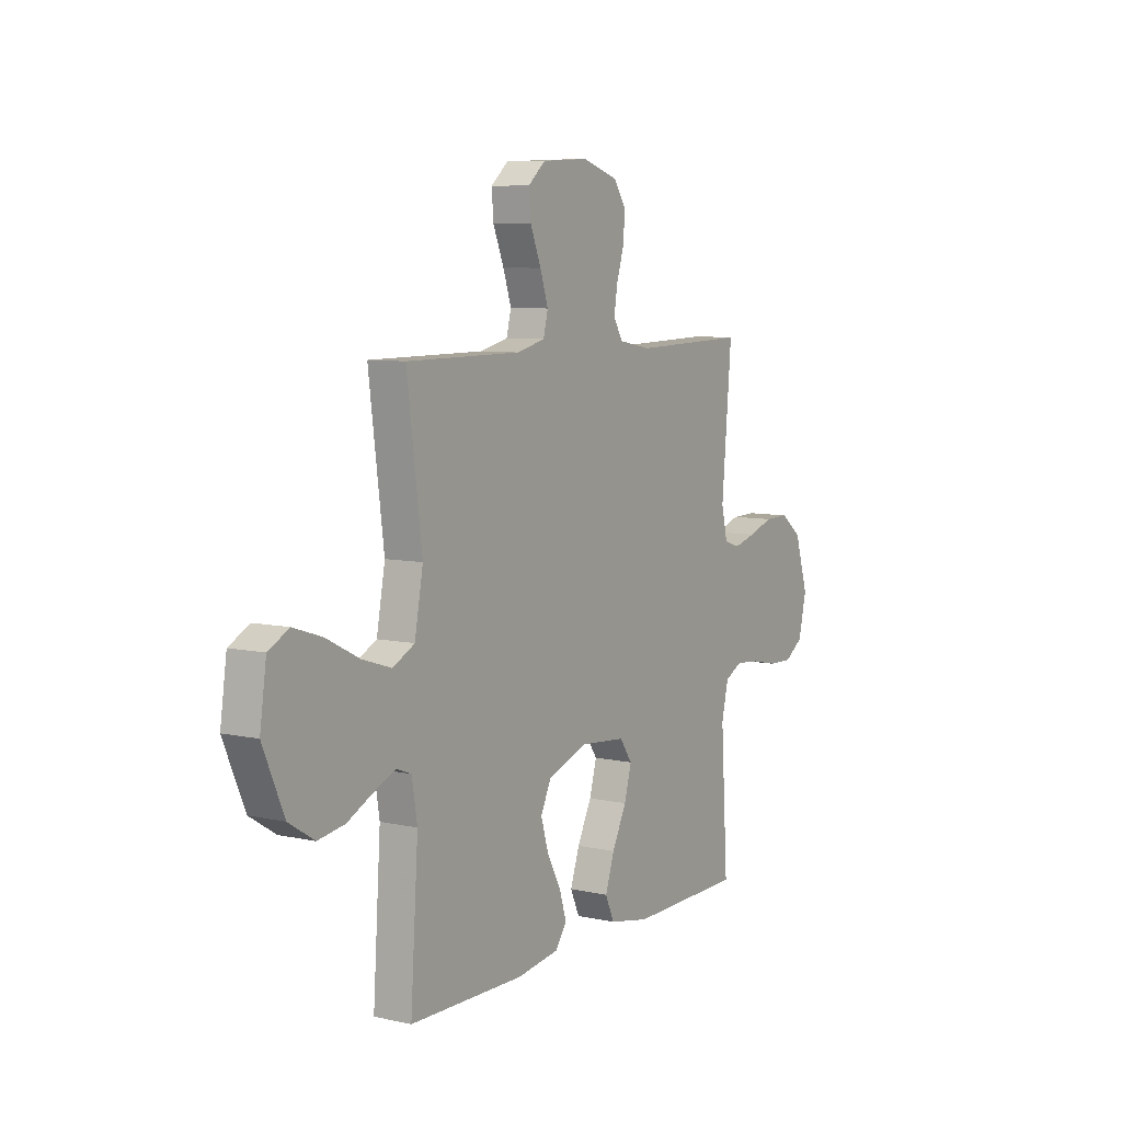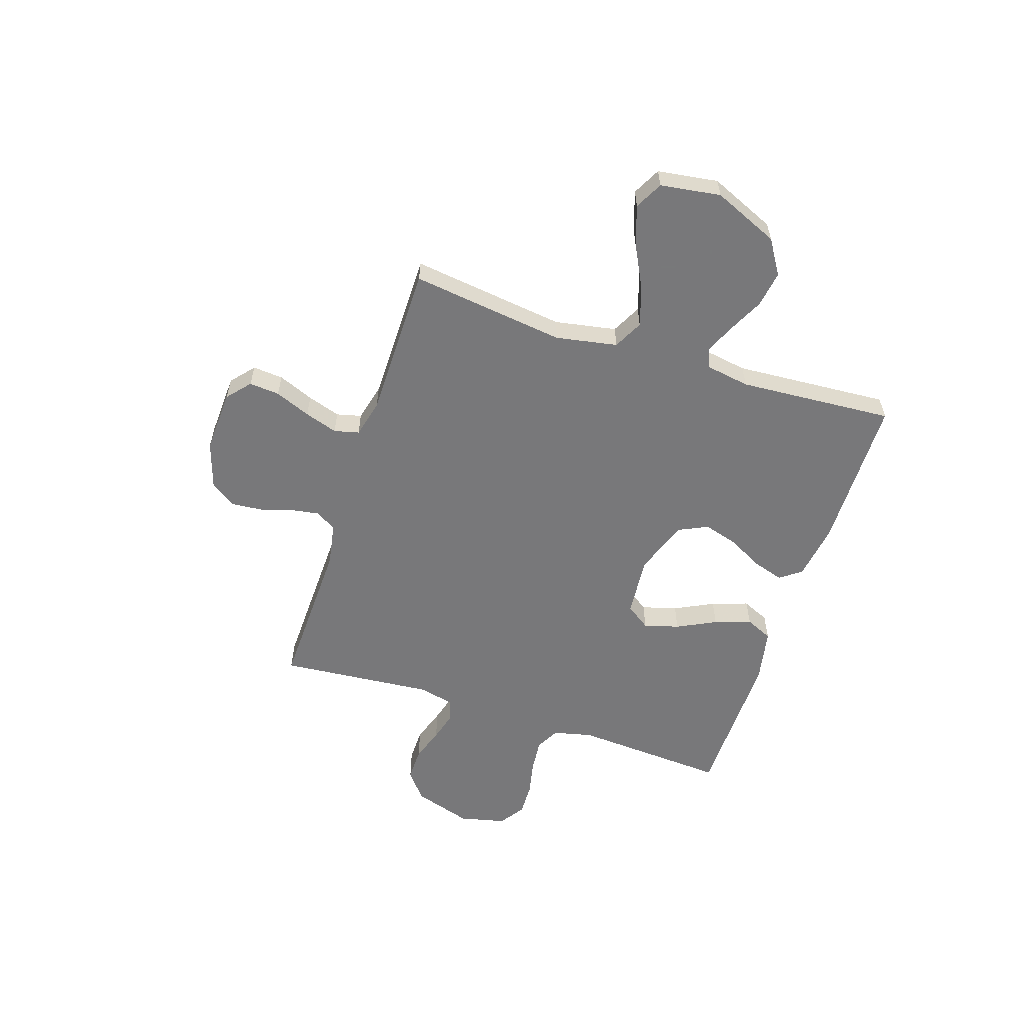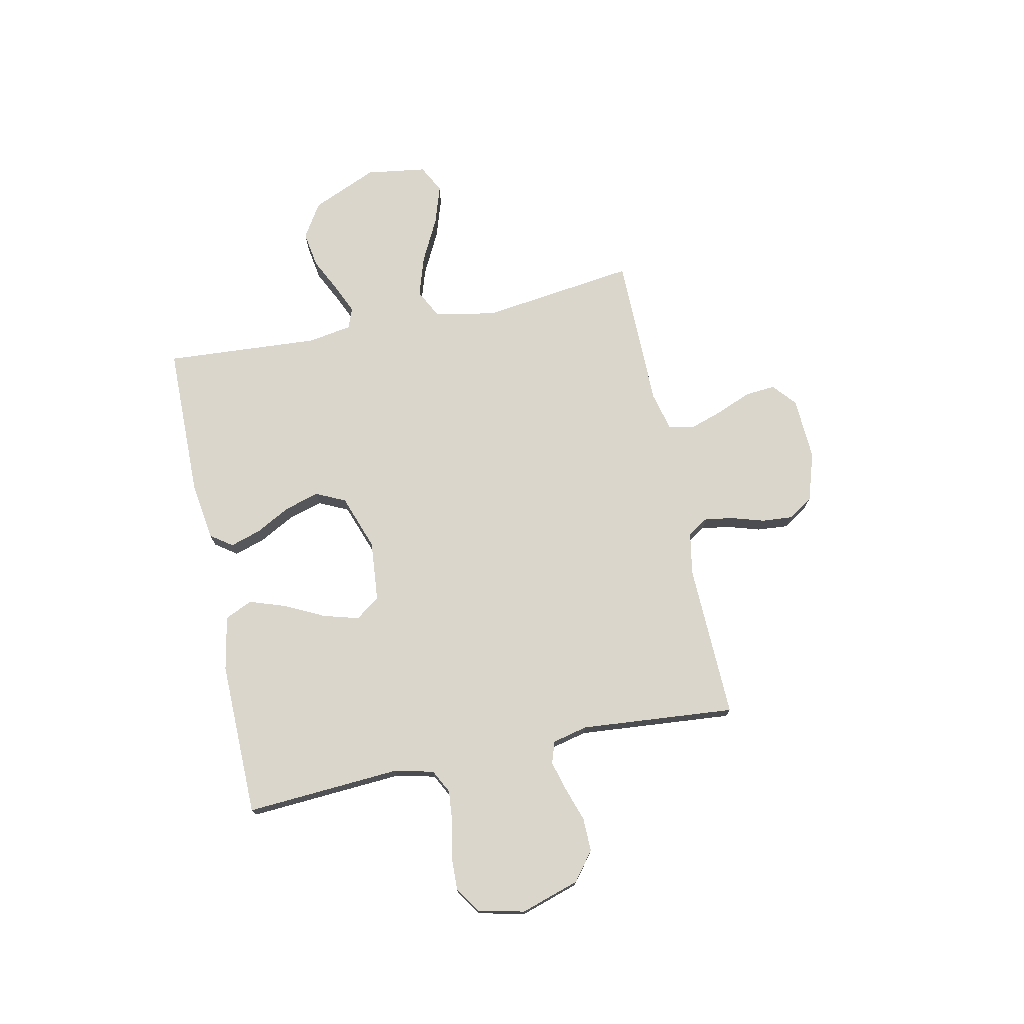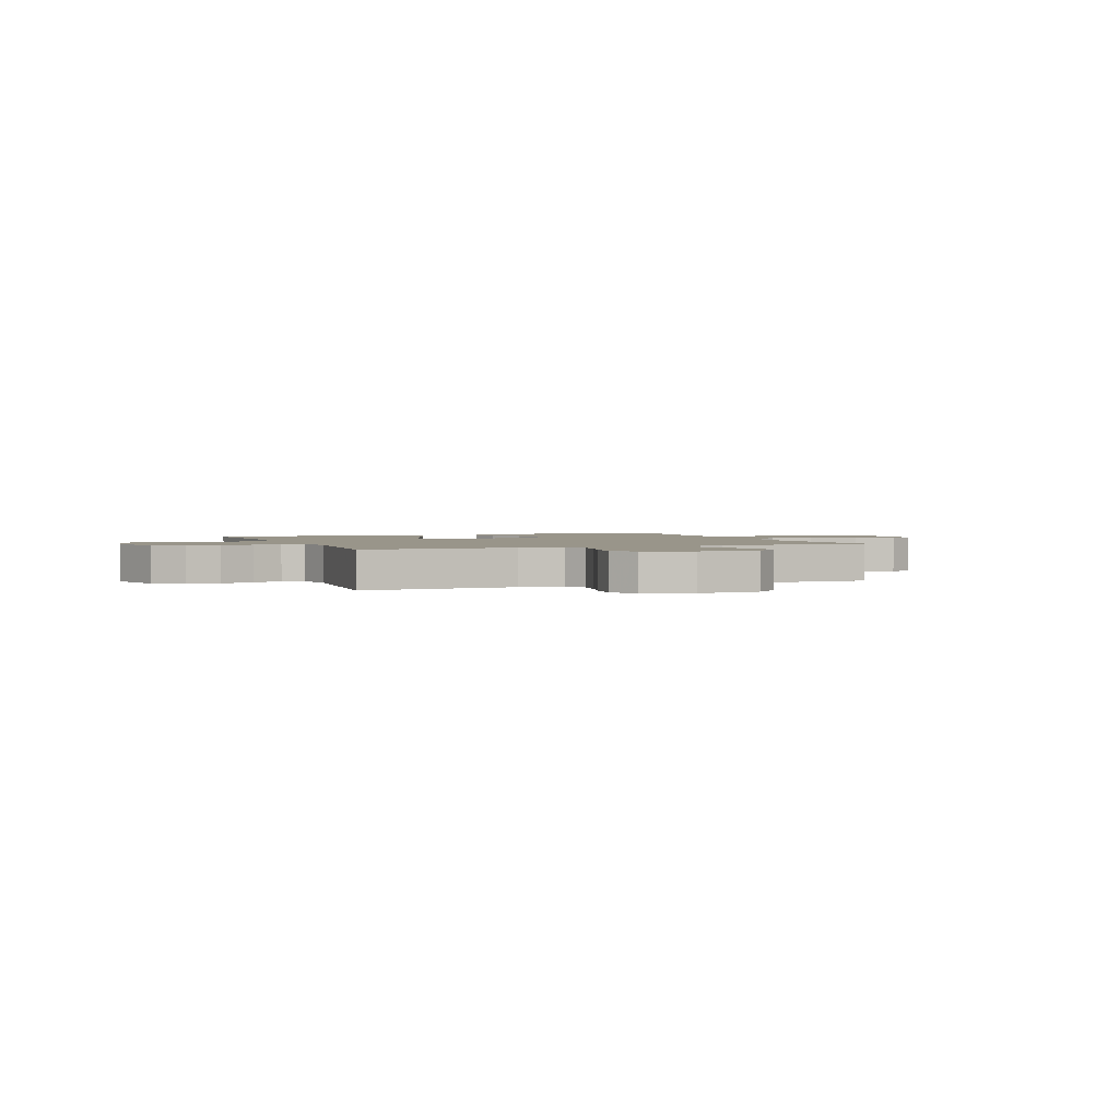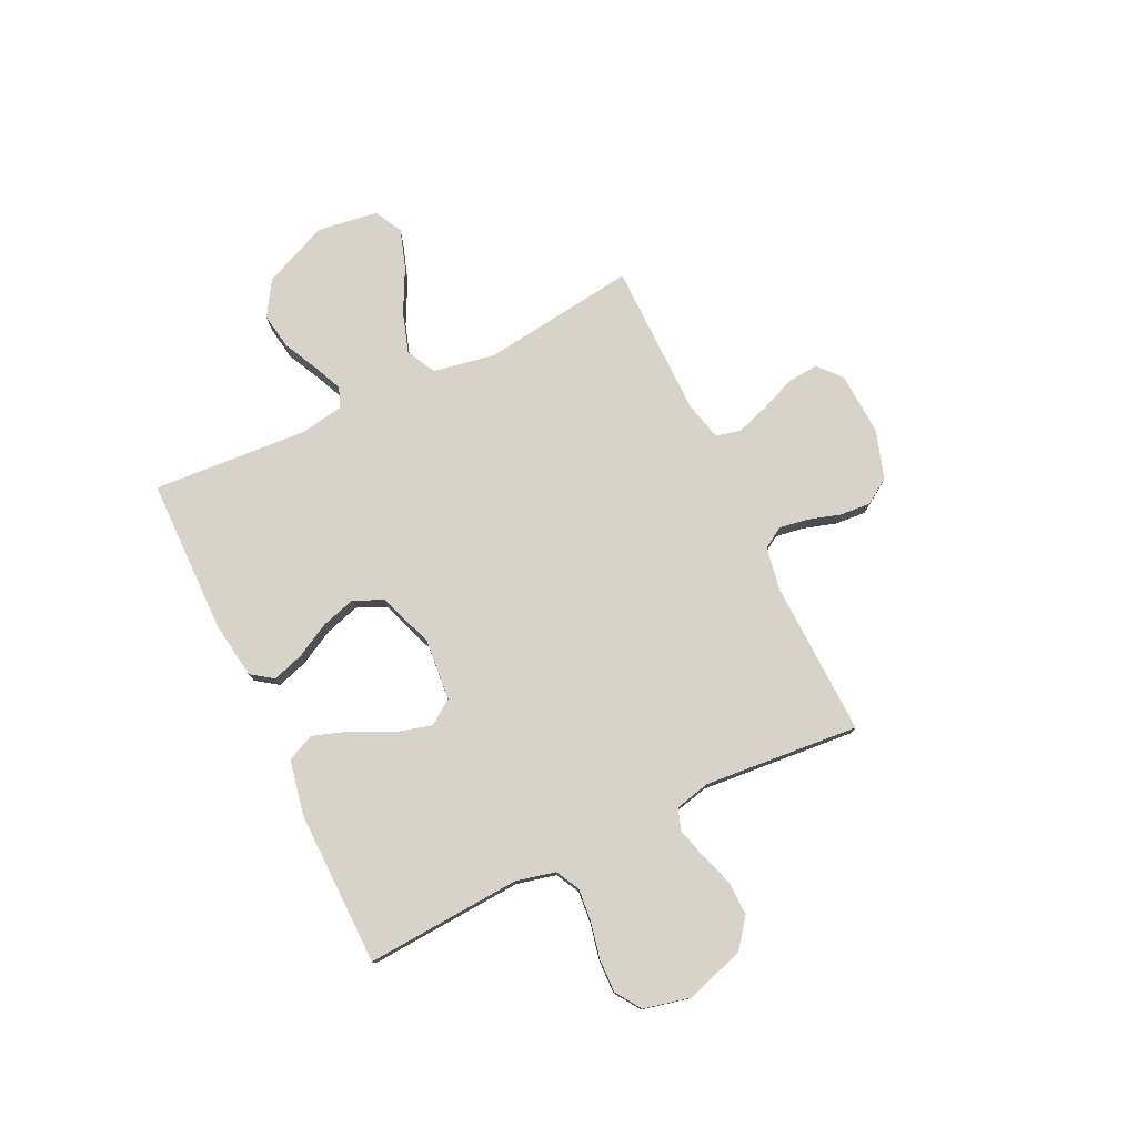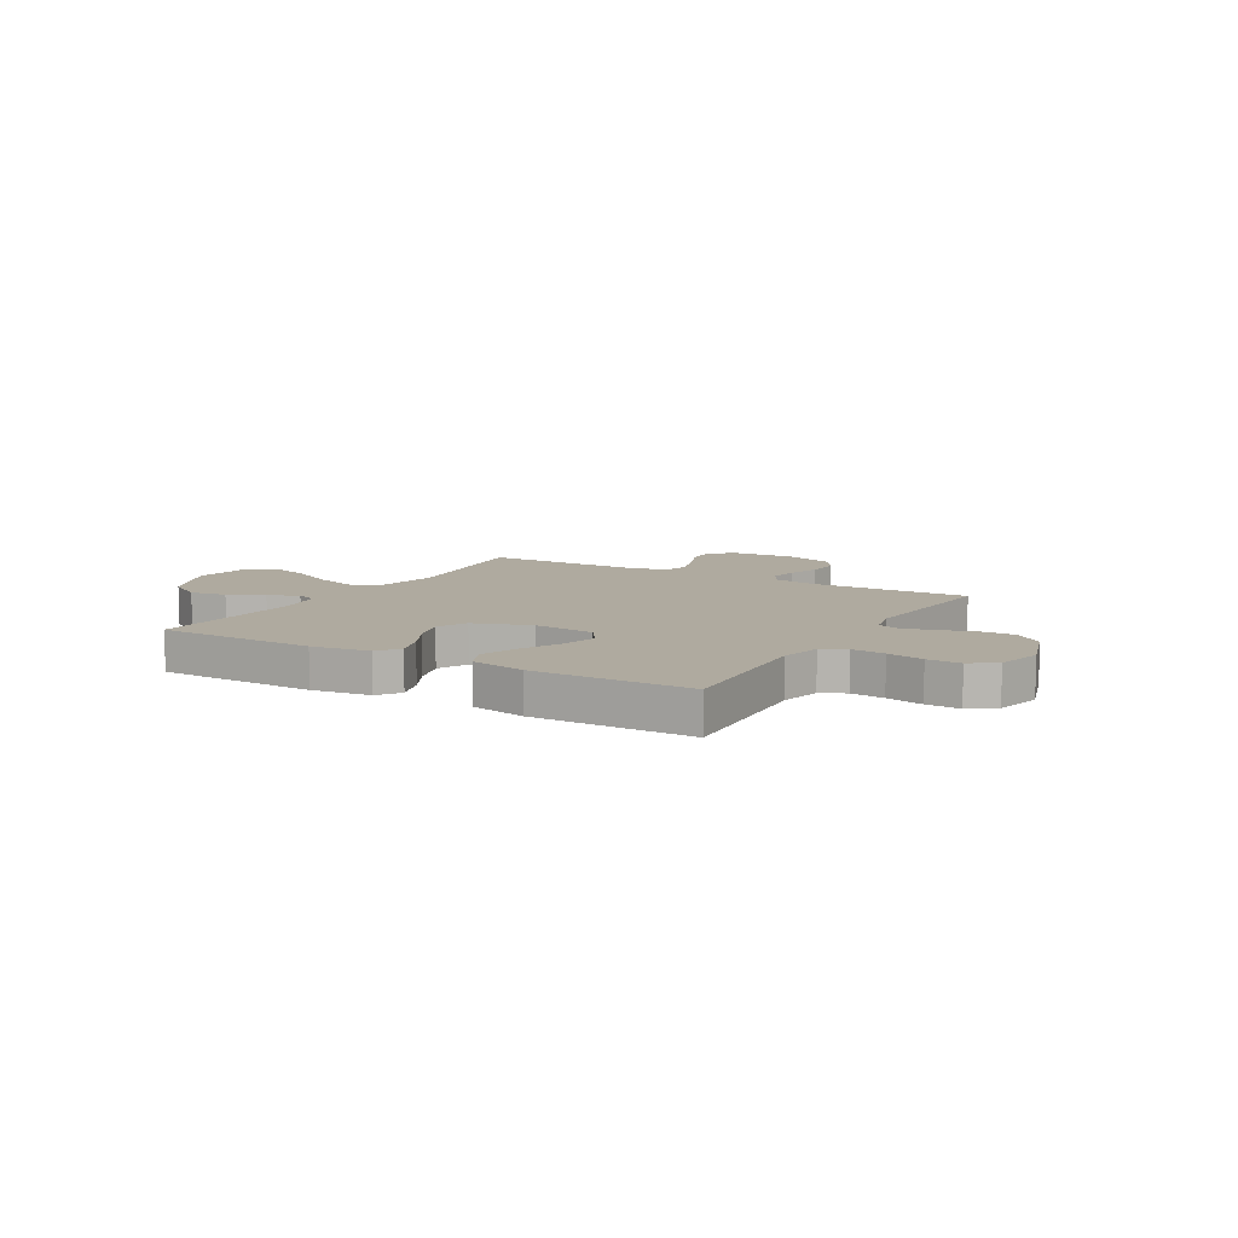
<metadata>
{"format":"obj","ext":"obj","renderer":"f3d","projection":"perspective","resolution":1024,"background":"white","views":[{"elev":7.5,"azim":122.1,"up":"+Z"},{"elev":-57.6,"azim":71.9,"up":"+Y"},{"elev":73.9,"azim":-101.9,"up":"+Y"},{"elev":2.0,"azim":-22.1,"up":"+Y"},{"elev":77.0,"azim":-115.7,"up":"+Y"},{"elev":9.4,"azim":-149.7,"up":"+Y"}]}
</metadata>
<code>
v -0.5 0.07 0.5
v -0.2 0.07 0.492
v -0.117 0.07 0.507
v -0.092 0.07 0.547
v -0.101 0.07 0.603
v -0.12 0.07 0.665
v -0.125 0.07 0.725
v -0.093 0.07 0.774
v 0 0.07 0.804
v 0.123 0.07 0.798
v 0.168 0.07 0.759
v 0.163 0.07 0.7
v 0.135 0.07 0.631
v 0.114 0.07 0.567
v 0.126 0.07 0.519
v 0.2 0.07 0.501
v 0.5 0.07 0.5
v 0.461 0.07 0.2
v 0.483 0.07 0.081
v 0.54 0.07 0.052
v 0.618 0.07 0.077
v 0.702 0.07 0.12
v 0.778 0.07 0.145
v 0.832 0.07 0.117
v 0.849 0.07 0
v 0.794 0.07 -0.127
v 0.727 0.07 -0.169
v 0.657 0.07 -0.158
v 0.59 0.07 -0.125
v 0.533 0.07 -0.1
v 0.494 0.07 -0.115
v 0.48 0.07 -0.2
v 0.5 0.07 -0.5
v 0.2 0.07 -0.504
v 0.089 0.07 -0.488
v 0.059 0.07 -0.446
v 0.078 0.07 -0.386
v 0.114 0.07 -0.319
v 0.134 0.07 -0.252
v 0.107 0.07 -0.195
v 0 0.07 -0.157
v -0.118 0.07 -0.168
v -0.151 0.07 -0.215
v -0.132 0.07 -0.283
v -0.094 0.07 -0.359
v -0.07 0.07 -0.43
v -0.094 0.07 -0.483
v -0.2 0.07 -0.504
v -0.5 0.07 -0.5
v -0.481 0.07 -0.2
v -0.499 0.07 -0.124
v -0.545 0.07 -0.1
v -0.608 0.07 -0.106
v -0.678 0.07 -0.121
v -0.742 0.07 -0.123
v -0.791 0.07 -0.09
v -0.812 0.07 0
v -0.776 0.07 0.114
v -0.721 0.07 0.157
v -0.656 0.07 0.156
v -0.59 0.07 0.134
v -0.532 0.07 0.118
v -0.49 0.07 0.132
v -0.474 0.07 0.2
v -0.5 0 0.5
v -0.2 0 0.492
v -0.117 0 0.507
v -0.092 0 0.547
v -0.101 0 0.603
v -0.12 0 0.665
v -0.125 0 0.725
v -0.093 0 0.774
v 0 0 0.804
v 0.123 0 0.798
v 0.168 0 0.759
v 0.163 0 0.7
v 0.135 0 0.631
v 0.114 0 0.567
v 0.126 0 0.519
v 0.2 0 0.501
v 0.5 0 0.5
v 0.461 0 0.2
v 0.483 0 0.081
v 0.54 0 0.052
v 0.618 0 0.077
v 0.702 0 0.12
v 0.778 0 0.145
v 0.832 0 0.117
v 0.849 0 0
v 0.794 0 -0.127
v 0.727 0 -0.169
v 0.657 0 -0.158
v 0.59 0 -0.125
v 0.533 0 -0.1
v 0.494 0 -0.115
v 0.48 0 -0.2
v 0.5 0 -0.5
v 0.2 0 -0.504
v 0.089 0 -0.488
v 0.059 0 -0.446
v 0.078 0 -0.386
v 0.114 0 -0.319
v 0.134 0 -0.252
v 0.107 0 -0.195
v 0 0 -0.157
v -0.118 0 -0.168
v -0.151 0 -0.215
v -0.132 0 -0.283
v -0.094 0 -0.359
v -0.07 0 -0.43
v -0.094 0 -0.483
v -0.2 0 -0.504
v -0.5 0 -0.5
v -0.481 0 -0.2
v -0.499 0 -0.124
v -0.545 0 -0.1
v -0.608 0 -0.106
v -0.678 0 -0.121
v -0.742 0 -0.123
v -0.791 0 -0.09
v -0.812 0 0
v -0.776 0 0.114
v -0.721 0 0.157
v -0.656 0 0.156
v -0.59 0 0.134
v -0.532 0 0.118
v -0.49 0 0.132
v -0.474 0 0.2
f 58 59 60 61
f 58 61 62
f 57 58 62
f 56 57 62 63
f 53 54 55 56
f 52 53 56 63
f 47 48 49 50
f 47 50 51
f 44 45 46 47
f 43 44 47 51
f 42 43 51 52
f 35 36 37 38
f 35 38 39
f 32 33 34 35
f 31 32 35 39
f 30 31 39 40
f 26 27 28 29
f 26 29 30
f 25 26 30
f 21 22 23 24
f 20 21 24 25
f 16 17 18
f 15 16 18 19
f 10 11 12 13
f 10 13 14
f 9 10 14
f 8 9 14 15
f 5 6 7 8
f 4 5 8 15
f 64 1 2
f 63 64 2 3
f 41 42 52 63
f 40 41 63 3
f 20 25 30 40
f 19 20 40
f 15 19 40
f 3 4 15 40
f 125 124 123 122
f 126 125 122
f 126 122 121
f 127 126 121 120
f 120 119 118 117
f 127 120 117 116
f 114 113 112 111
f 115 114 111
f 111 110 109 108
f 115 111 108 107
f 116 115 107 106
f 102 101 100 99
f 103 102 99
f 99 98 97 96
f 103 99 96 95
f 104 103 95 94
f 93 92 91 90
f 94 93 90
f 94 90 89
f 88 87 86 85
f 89 88 85 84
f 82 81 80
f 83 82 80 79
f 77 76 75 74
f 78 77 74
f 78 74 73
f 79 78 73 72
f 72 71 70 69
f 79 72 69 68
f 66 65 128
f 67 66 128 127
f 127 116 106 105
f 67 127 105 104
f 104 94 89 84
f 104 84 83
f 104 83 79
f 104 79 68 67
f 1 65 66 2
f 2 66 67 3
f 3 67 68 4
f 4 68 69 5
f 5 69 70 6
f 6 70 71 7
f 7 71 72 8
f 8 72 73 9
f 9 73 74 10
f 10 74 75 11
f 11 75 76 12
f 12 76 77 13
f 13 77 78 14
f 14 78 79 15
f 15 79 80 16
f 16 80 81 17
f 17 81 82 18
f 18 82 83 19
f 19 83 84 20
f 20 84 85 21
f 21 85 86 22
f 22 86 87 23
f 23 87 88 24
f 24 88 89 25
f 25 89 90 26
f 26 90 91 27
f 27 91 92 28
f 28 92 93 29
f 29 93 94 30
f 30 94 95 31
f 31 95 96 32
f 32 96 97 33
f 33 97 98 34
f 34 98 99 35
f 35 99 100 36
f 36 100 101 37
f 37 101 102 38
f 38 102 103 39
f 39 103 104 40
f 40 104 105 41
f 41 105 106 42
f 42 106 107 43
f 43 107 108 44
f 44 108 109 45
f 45 109 110 46
f 46 110 111 47
f 47 111 112 48
f 48 112 113 49
f 49 113 114 50
f 50 114 115 51
f 51 115 116 52
f 52 116 117 53
f 53 117 118 54
f 54 118 119 55
f 55 119 120 56
f 56 120 121 57
f 57 121 122 58
f 58 122 123 59
f 59 123 124 60
f 60 124 125 61
f 61 125 126 62
f 62 126 127 63
f 63 127 128 64
f 64 128 65 1

</code>
